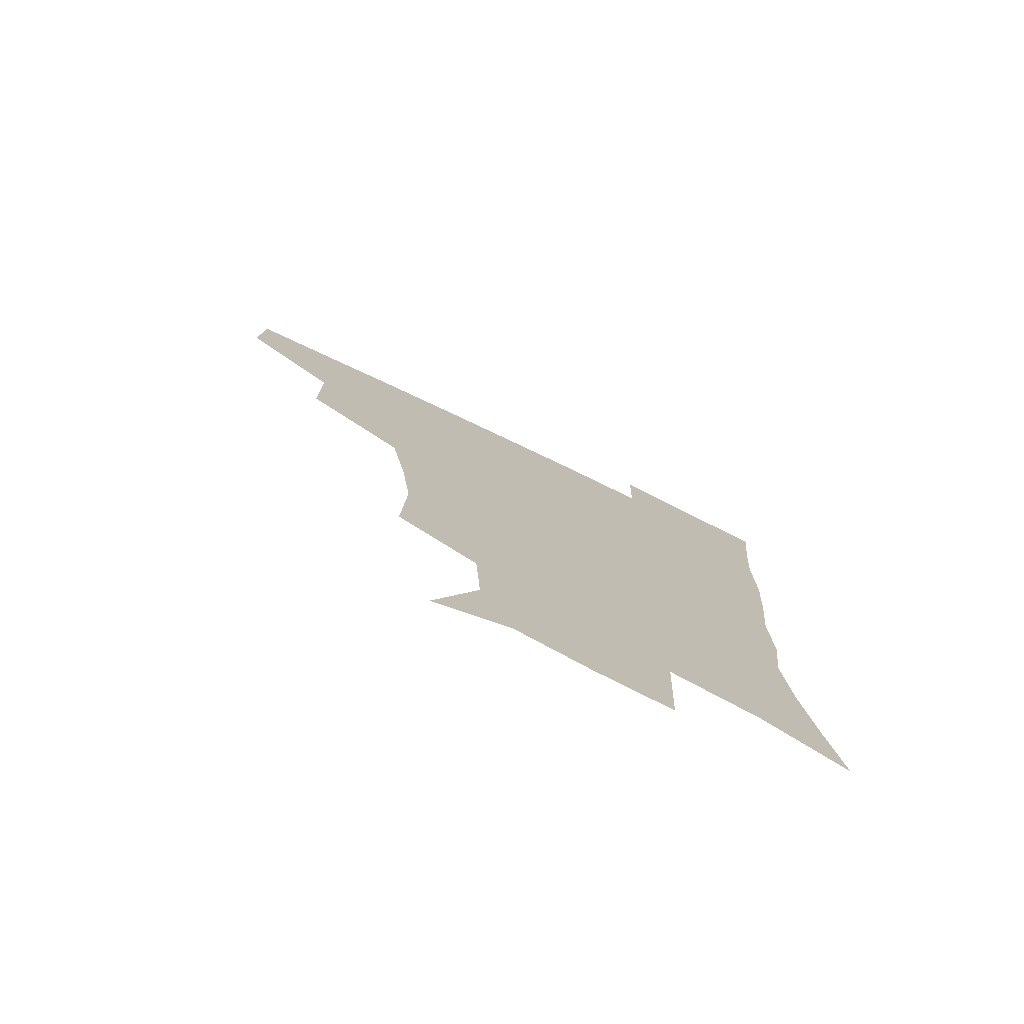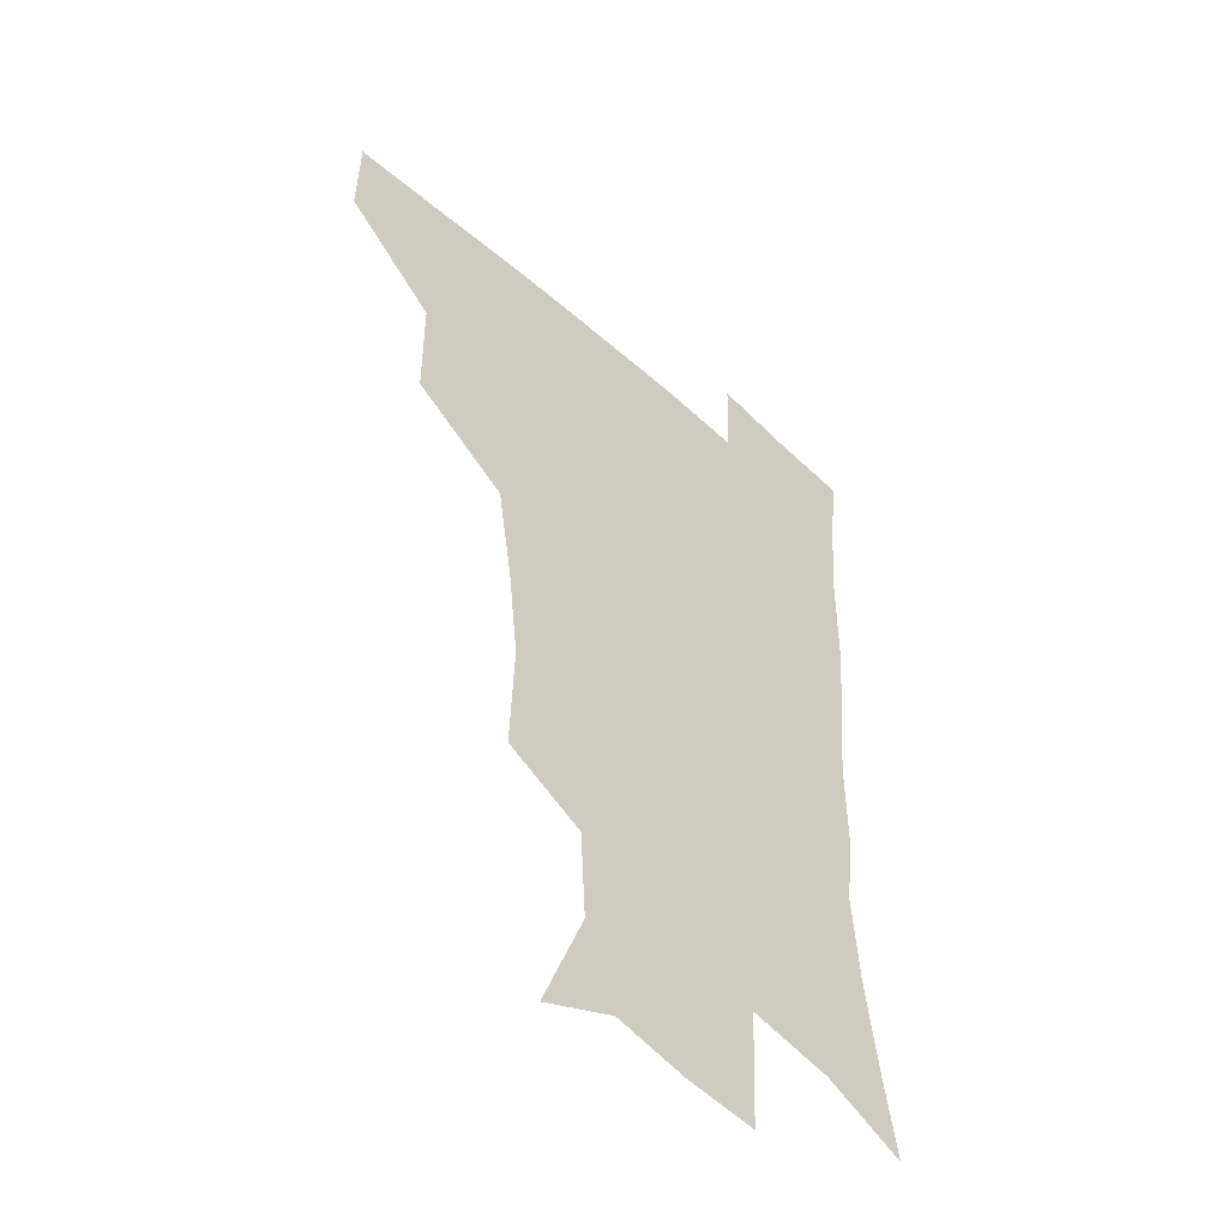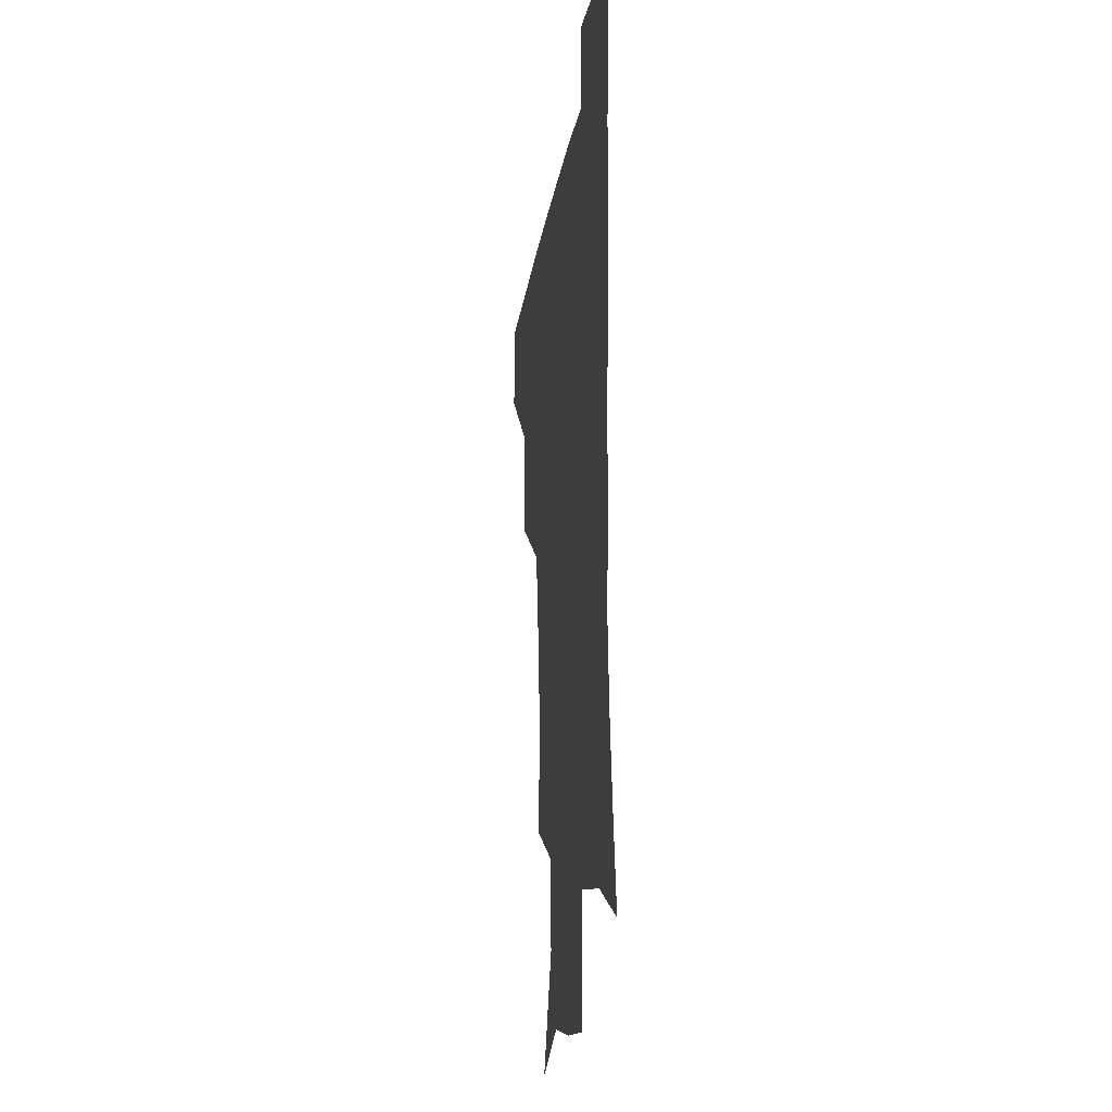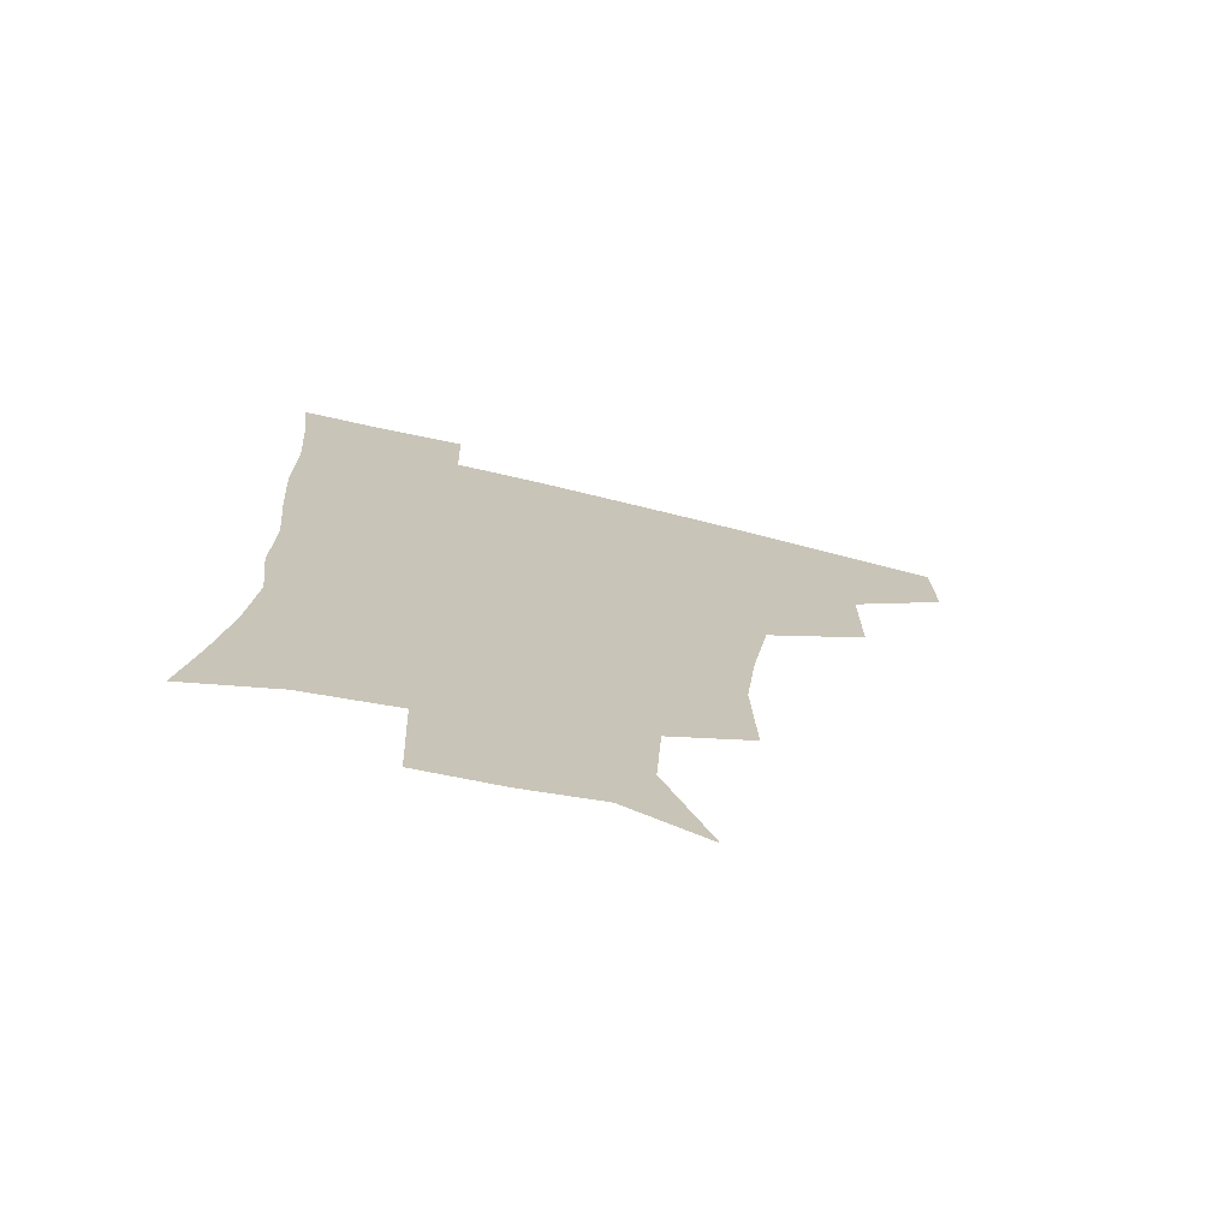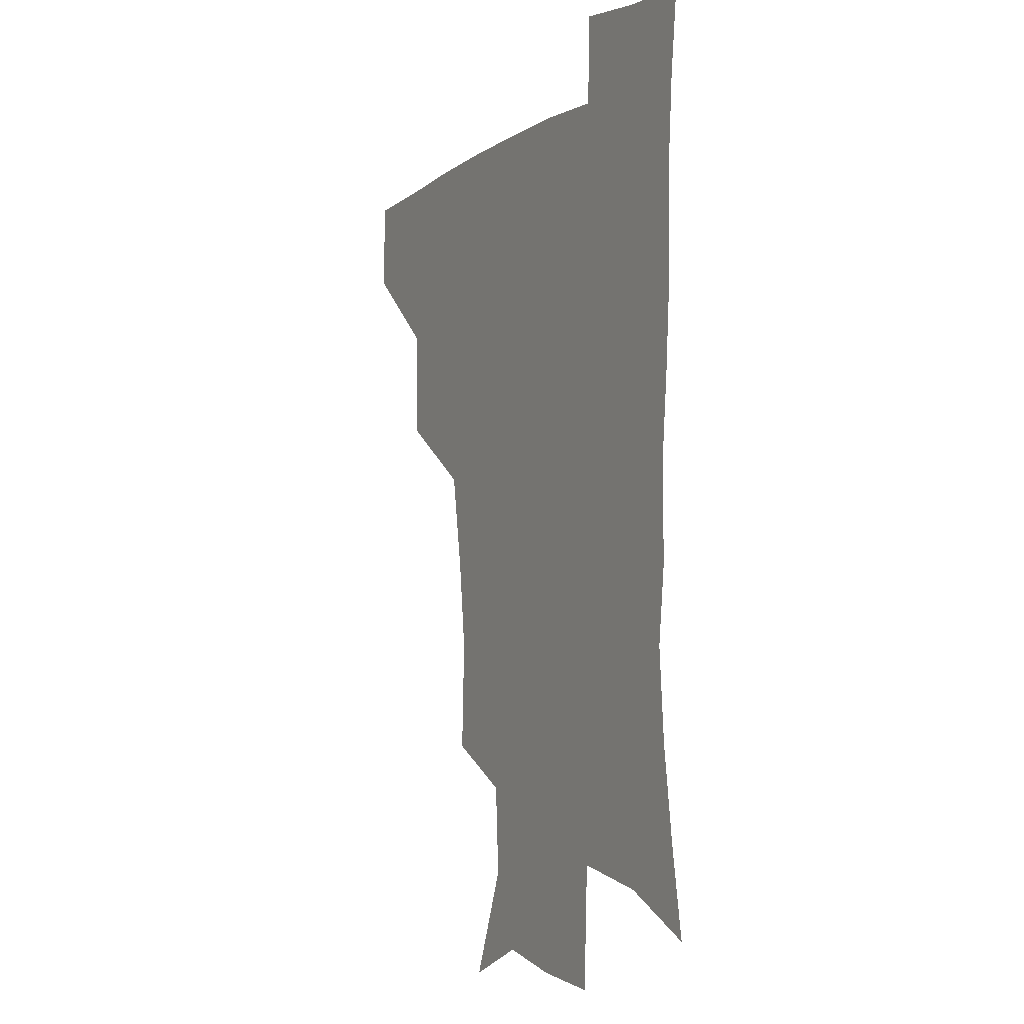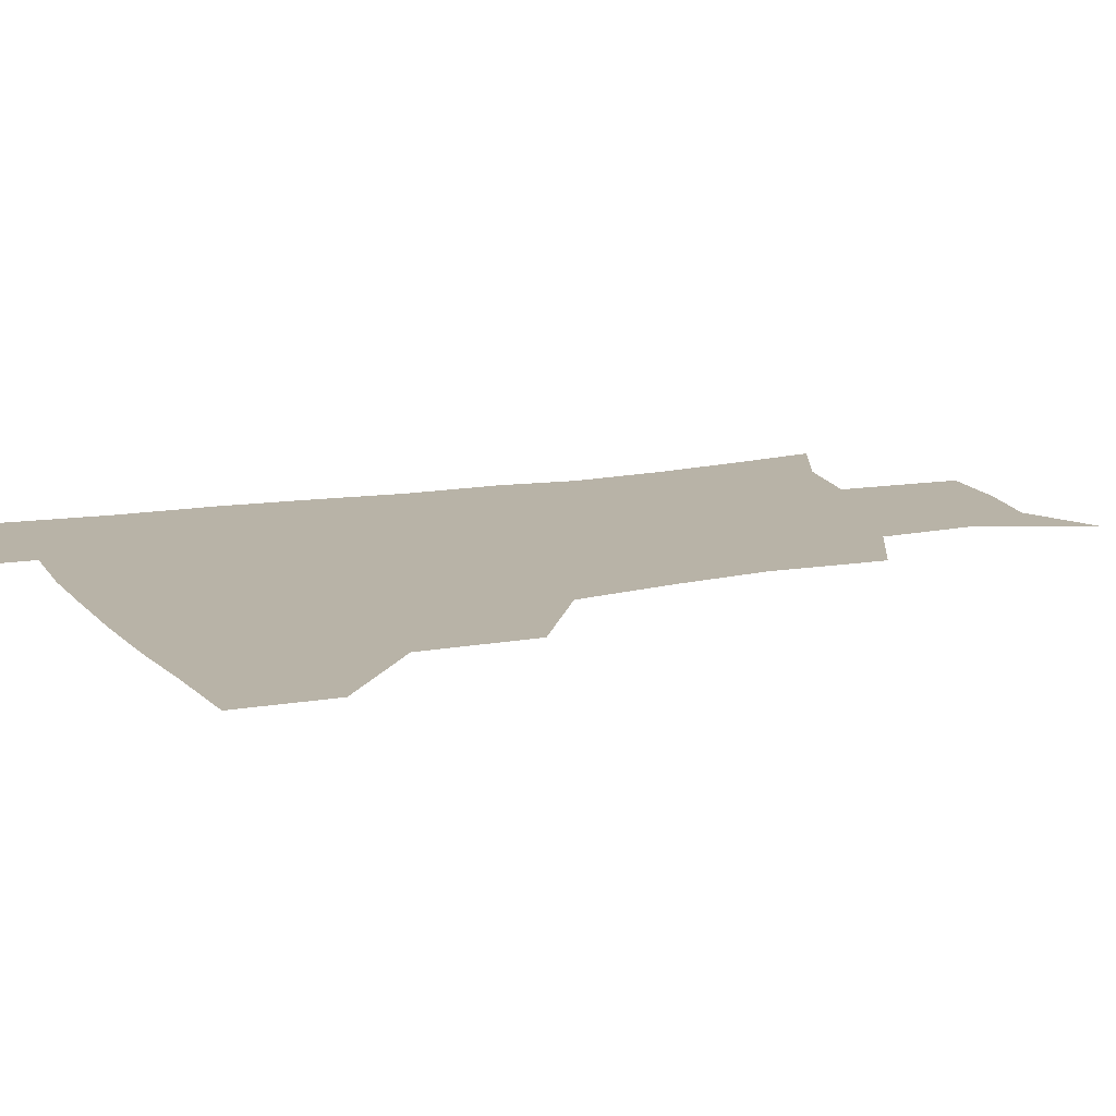
<metadata>
{"format":"obj","ext":"obj","renderer":"f3d","projection":"perspective","resolution":1024,"background":"white","views":[{"elev":-77.5,"azim":-25.5,"up":"+Y"},{"elev":-48.8,"azim":-44.8,"up":"+Y"},{"elev":-19.4,"azim":81.7,"up":"+Y"},{"elev":-73.0,"azim":166.4,"up":"+Y"},{"elev":-4.9,"azim":62.4,"up":"+Y"},{"elev":12.9,"azim":-113.5,"up":"+Z"}]}
</metadata>
<code>
v 481.5 447.3 0
v 482.2 478.9 0
v 515.4 379.6 0
v 515.4 418.1 0
v 514.7 450.4 0
v 512.8 480.4 0
v 558.6 250.3 0
v 560.1 289.8 0
v 556.5 321.2 0
v 550.8 356 0
v 547.7 392.3 0
v 546.3 423.4 0
v 545.6 452.5 0
v 542.5 482.5 0
v 573.6 164.4 0
v 589.5 203.5 0
v 587.7 235 0
v 584.7 269.9 0
v 583.5 304.9 0
v 580.1 333.4 0
v 577.2 365.8 0
v 576.1 398 0
v 575.4 427 0
v 574.1 454 0
v 571.7 483.6 0
v 601.2 175.9 0
v 611.1 213.2 0
v 609.2 244 0
v 608.3 280.6 0
v 606.8 310.3 0
v 604.9 340.2 0
v 603.7 370.7 0
v 603 399.6 0
v 602.8 427.5 0
v 602.8 454.7 0
v 600.9 484 0
v 627.7 170.3 0
v 633.5 217.5 0
v 632.6 250.2 0
v 631.4 281.3 0
v 630.3 312.5 0
v 629.7 340.3 0
v 629.2 372.7 0
v 629.5 400.8 0
v 630.2 428.4 0
v 631.1 455.1 0
v 629.8 484.1 0
v 655.5 167.5 0
v 657.3 210.8 0
v 655.9 247.5 0
v 654.3 281.6 0
v 654 311 0
v 654.6 338.7 0
v 654.3 370.6 0
v 655.7 398.5 0
v 656.8 427.3 0
v 658.2 455.2 0
v 660 482.3 0
v 660.9 514 0
v 688.9 204.7 0
v 681.7 241.6 0
v 678.5 274.6 0
v 677.9 304.9 0
v 678.9 334.1 0
v 680.2 363.7 0
v 681 395.1 0
v 683.5 423.5 0
v 684.9 453.4 0
v 687.9 480.4 0
v 690.4 509.8 0
v 719.4 190.4 0
v 713.9 221.6 0
v 709.2 254.1 0
v 706.7 286.4 0
v 709.8 313.9 0
v 709.4 347.3 0
v 712.3 378.5 0
v 714.4 410.7 0
v 714.4 446 0
v 716.6 477.7 0
v 720 507.3 0
f 4 5 1
f 1 5 2
f 5 6 2
f 10 11 3
f 3 11 4
f 11 12 4
f 4 12 5
f 12 13 5
f 5 13 6
f 13 14 6
f 17 18 7
f 7 18 8
f 18 19 8
f 8 19 9
f 19 20 9
f 9 20 10
f 20 21 10
f 10 21 11
f 21 22 11
f 11 22 12
f 22 23 12
f 12 23 13
f 23 24 13
f 13 24 14
f 24 25 14
f 15 26 16
f 26 27 16
f 16 27 17
f 27 28 17
f 17 28 18
f 28 29 18
f 18 29 19
f 29 30 19
f 19 30 20
f 30 31 20
f 20 31 21
f 31 32 21
f 21 32 22
f 32 33 22
f 22 33 23
f 33 34 23
f 23 34 24
f 34 35 24
f 24 35 25
f 35 36 25
f 26 37 27
f 37 38 27
f 27 38 28
f 38 39 28
f 28 39 29
f 39 40 29
f 29 40 30
f 40 41 30
f 30 41 31
f 41 42 31
f 31 42 32
f 42 43 32
f 32 43 33
f 43 44 33
f 33 44 34
f 44 45 34
f 34 45 35
f 45 46 35
f 35 46 36
f 46 47 36
f 37 48 38
f 48 49 38
f 38 49 39
f 49 50 39
f 39 50 40
f 50 51 40
f 40 51 41
f 51 52 41
f 41 52 42
f 52 53 42
f 42 53 43
f 53 54 43
f 43 54 44
f 54 55 44
f 44 55 45
f 55 56 45
f 45 56 46
f 56 57 46
f 46 57 47
f 57 58 47
f 49 60 50
f 60 61 50
f 50 61 51
f 61 62 51
f 51 62 52
f 62 63 52
f 52 63 53
f 63 64 53
f 53 64 54
f 64 65 54
f 54 65 55
f 65 66 55
f 55 66 56
f 66 67 56
f 56 67 57
f 67 68 57
f 57 68 58
f 68 69 58
f 58 69 59
f 69 70 59
f 60 71 61
f 71 72 61
f 61 72 62
f 72 73 62
f 62 73 63
f 73 74 63
f 63 74 64
f 74 75 64
f 64 75 65
f 75 76 65
f 65 76 66
f 76 77 66
f 66 77 67
f 77 78 67
f 67 78 68
f 78 79 68
f 68 79 69
f 79 80 69
f 69 80 70
f 80 81 70

</code>
